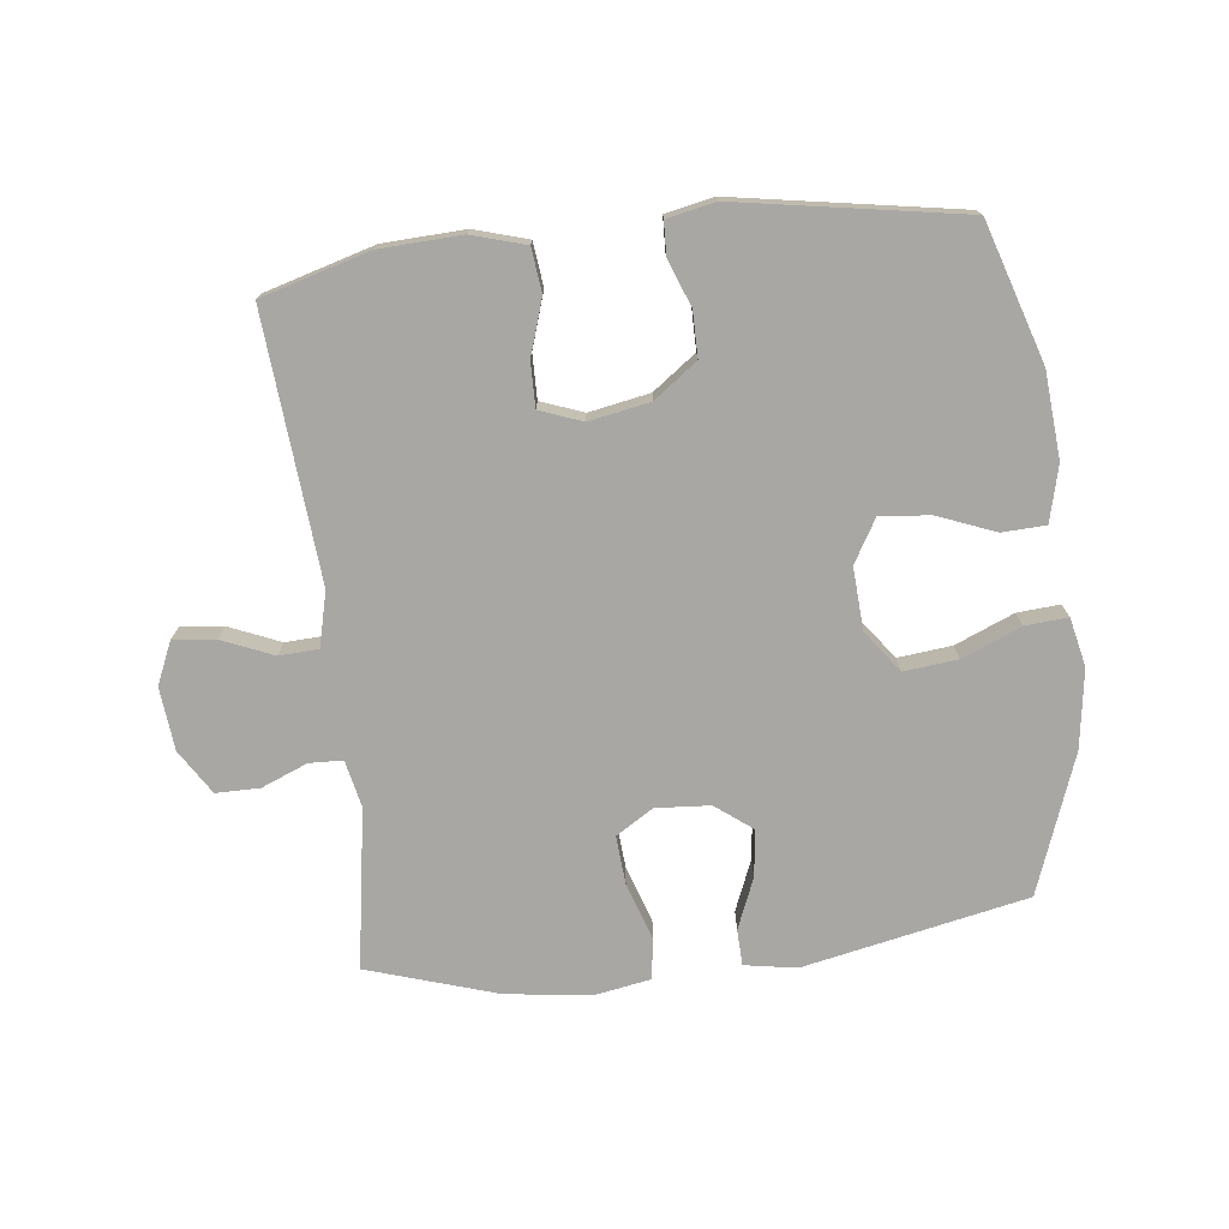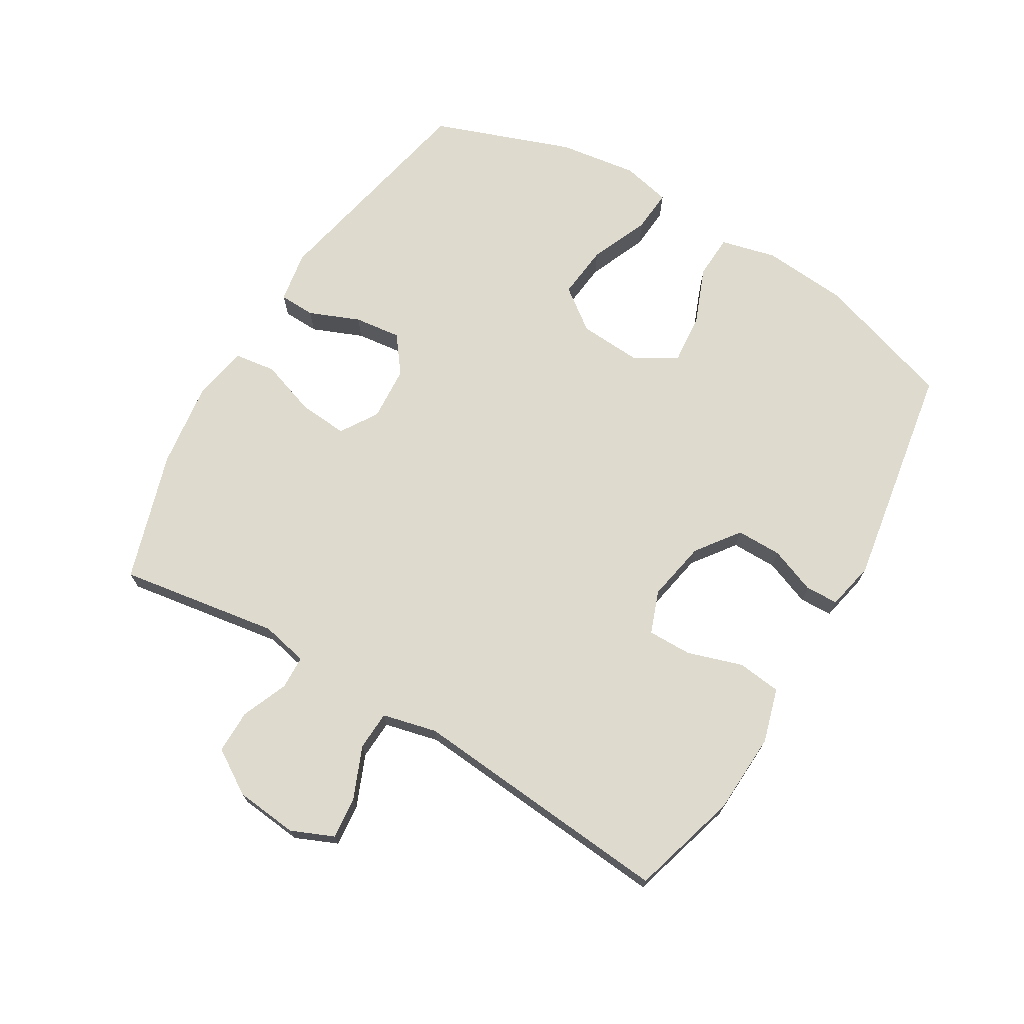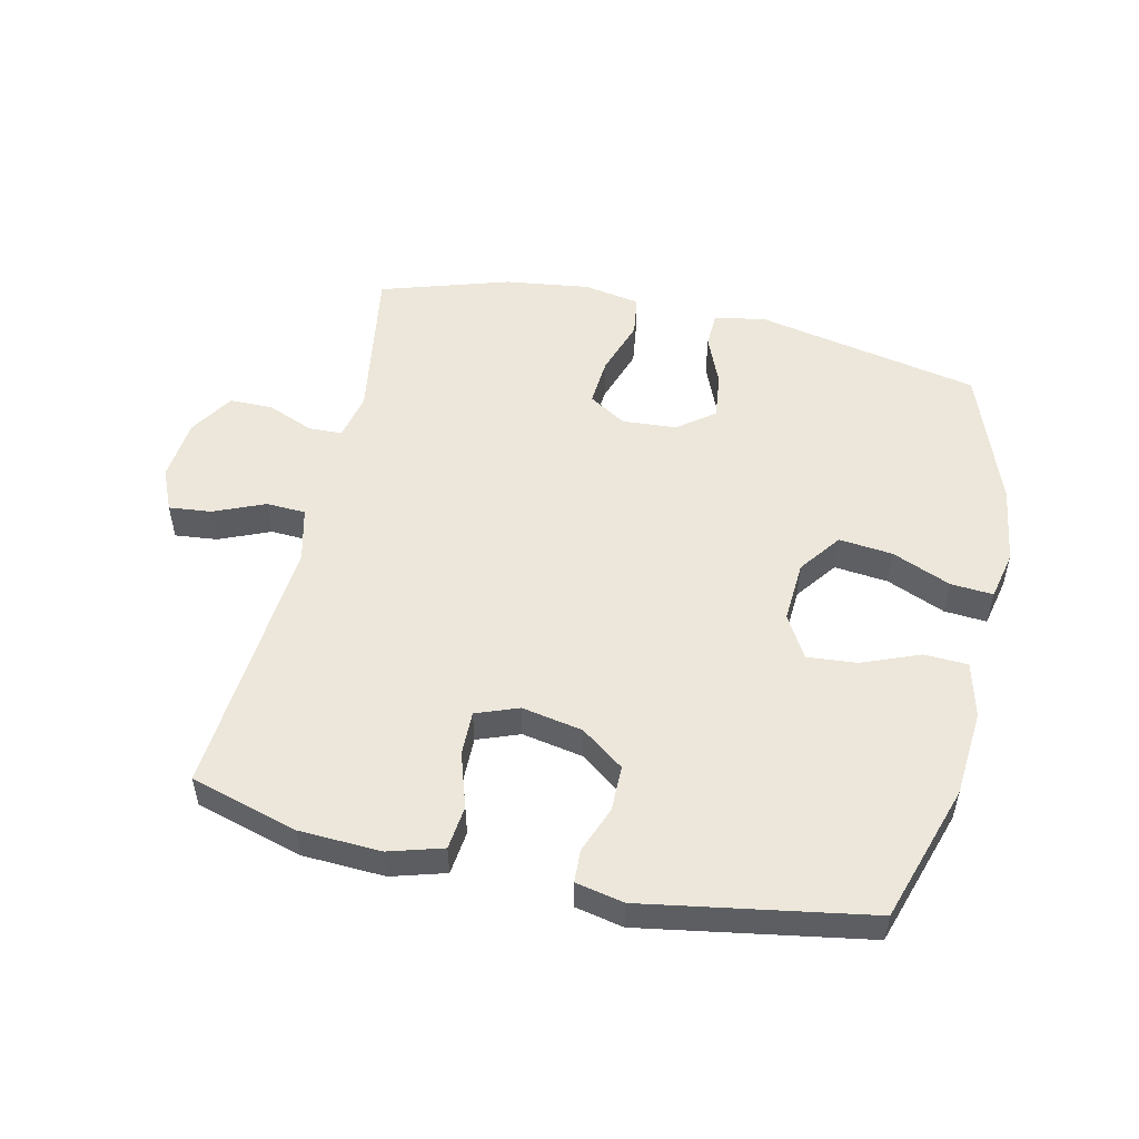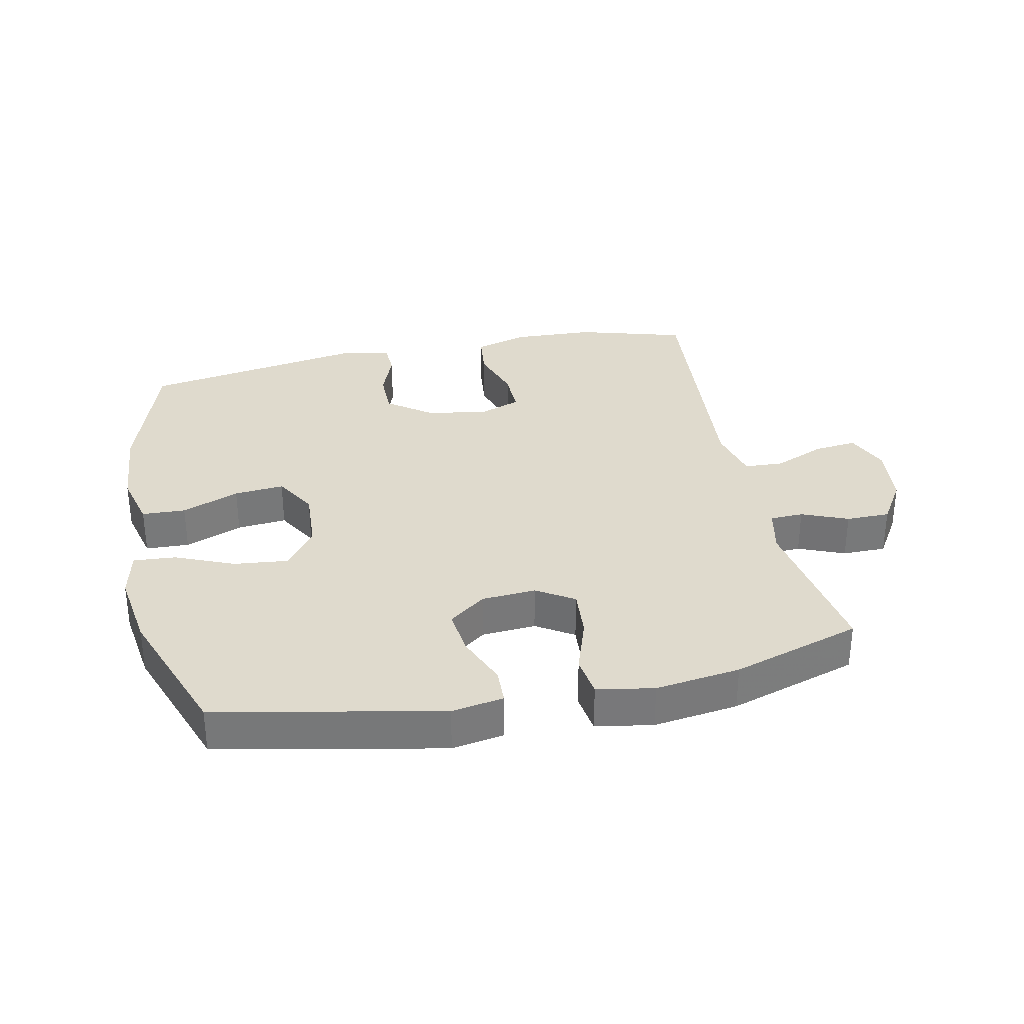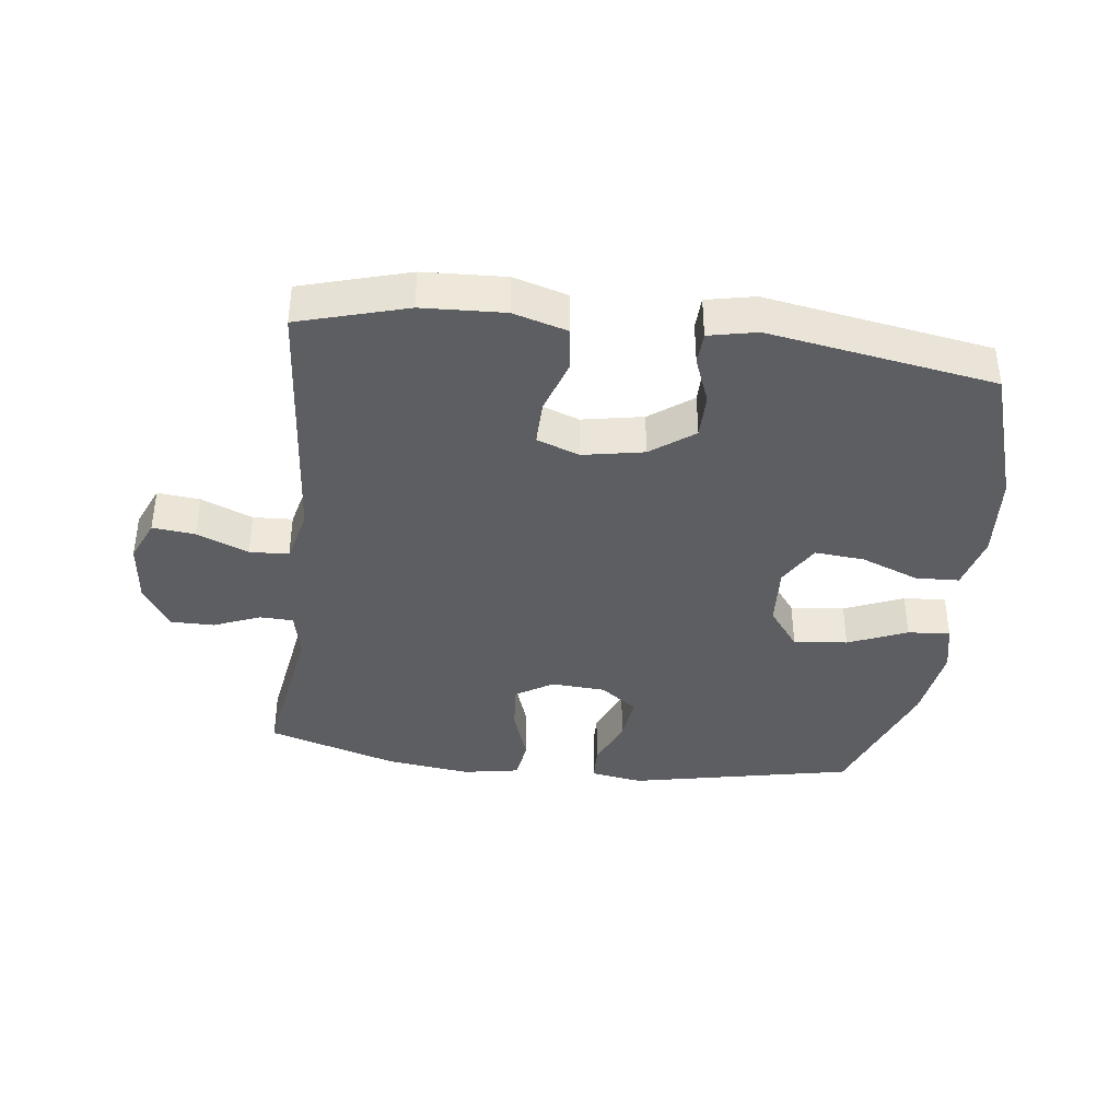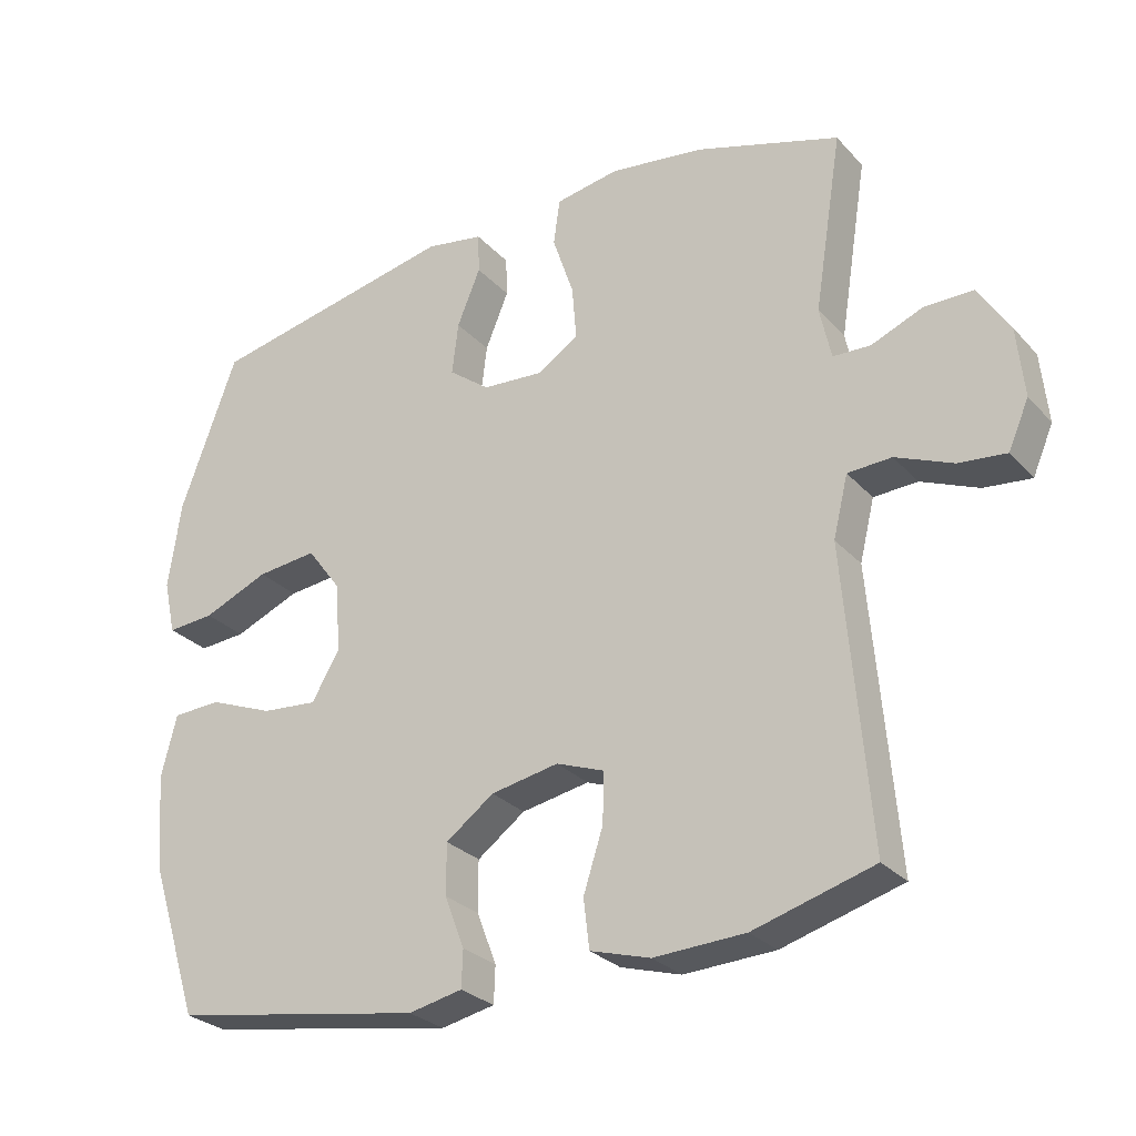
<metadata>
{"format":"obj","ext":"obj","renderer":"f3d","projection":"perspective","resolution":1024,"background":"white","views":[{"elev":-74.6,"azim":-173.4,"up":"+Y"},{"elev":71.1,"azim":120.9,"up":"+Y"},{"elev":52.5,"azim":-167.3,"up":"+Y"},{"elev":32.7,"azim":-11.9,"up":"+Y"},{"elev":-38.8,"azim":173.0,"up":"+Y"},{"elev":-27.8,"azim":32.8,"up":"+Z"}]}
</metadata>
<code>
v -0.5 0.07 -0.5
v -0.57 0.07 -0.282
v -0.581 0.07 -0.146
v -0.559 0.07 -0.058
v -0.49 0.07 -0.055
v -0.399 0.07 -0.091
v -0.32 0.07 -0.098
v -0.281 0.07 -0.031
v -0.287 0.07 0.067
v -0.336 0.07 0.133
v -0.421 0.07 0.124
v -0.514 0.07 0.085
v -0.581 0.07 0.08
v -0.598 0.07 0.157
v -0.58 0.07 0.281
v -0.5 0.07 0.5
v -0.146 0.07 0.573
v -0.064 0.07 0.559
v -0.062 0.07 0.502
v -0.095 0.07 0.422
v -0.104 0.07 0.348
v -0.046 0.07 0.304
v 0.04 0.07 0.298
v 0.099 0.07 0.335
v 0.093 0.07 0.412
v 0.063 0.07 0.501
v 0.072 0.07 0.566
v 0.162 0.07 0.582
v 0.296 0.07 0.564
v 0.5 0.07 0.5
v 0.46 0.07 0.248
v 0.476 0.07 0.174
v 0.529 0.07 0.172
v 0.602 0.07 0.202
v 0.671 0.07 0.202
v 0.715 0.07 0.132
v 0.725 0.07 0.033
v 0.696 0.07 -0.034
v 0.629 0.07 -0.027
v 0.548 0.07 0.007
v 0.486 0.07 0.004
v 0.465 0.07 -0.082
v 0.5 0.07 -0.5
v 0.33 0.07 -0.549
v 0.201 0.07 -0.555
v 0.116 0.07 -0.53
v 0.108 0.07 -0.461
v 0.136 0.07 -0.374
v 0.137 0.07 -0.304
v 0.07 0.07 -0.279
v -0.026 0.07 -0.297
v -0.094 0.07 -0.347
v -0.094 0.07 -0.419
v -0.066 0.07 -0.492
v -0.068 0.07 -0.544
v -0.144 0.07 -0.56
v -0.5 0 -0.5
v -0.57 0 -0.282
v -0.581 0 -0.146
v -0.559 0 -0.058
v -0.49 0 -0.055
v -0.399 0 -0.091
v -0.32 0 -0.098
v -0.281 0 -0.031
v -0.287 0 0.067
v -0.336 0 0.133
v -0.421 0 0.124
v -0.514 0 0.085
v -0.581 0 0.08
v -0.598 0 0.157
v -0.58 0 0.281
v -0.5 0 0.5
v -0.146 0 0.573
v -0.064 0 0.559
v -0.062 0 0.502
v -0.095 0 0.422
v -0.104 0 0.348
v -0.046 0 0.304
v 0.04 0 0.298
v 0.099 0 0.335
v 0.093 0 0.412
v 0.063 0 0.501
v 0.072 0 0.566
v 0.162 0 0.582
v 0.296 0 0.564
v 0.5 0 0.5
v 0.46 0 0.248
v 0.476 0 0.174
v 0.529 0 0.172
v 0.602 0 0.202
v 0.671 0 0.202
v 0.715 0 0.132
v 0.725 0 0.033
v 0.696 0 -0.034
v 0.629 0 -0.027
v 0.548 0 0.007
v 0.486 0 0.004
v 0.465 0 -0.082
v 0.5 0 -0.5
v 0.33 0 -0.549
v 0.201 0 -0.555
v 0.116 0 -0.53
v 0.108 0 -0.461
v 0.136 0 -0.374
v 0.137 0 -0.304
v 0.07 0 -0.279
v -0.026 0 -0.297
v -0.094 0 -0.347
v -0.094 0 -0.419
v -0.066 0 -0.492
v -0.068 0 -0.544
v -0.144 0 -0.56
f 4 5 6
f 3 4 6
f 2 3 6
f 1 2 6
f 56 1 6
f 55 56 6
f 54 55 6
f 53 54 6
f 52 53 6 7
f 51 52 7 8
f 50 51 8 9
f 49 50 9 10
f 46 47 48
f 45 46 48
f 44 45 48
f 43 44 48
f 42 43 48
f 41 42 48 49
f 38 39 40
f 37 38 40
f 36 37 40
f 35 36 40
f 34 35 40
f 33 34 40
f 32 33 40 41
f 41 49 10
f 32 41 10
f 31 32 10
f 29 30 31
f 28 29 31
f 27 28 31
f 26 27 31
f 25 26 31
f 18 19 20
f 17 18 20
f 16 17 20
f 15 16 20
f 14 15 20
f 13 14 20
f 12 13 20
f 11 12 20
f 11 20 21
f 10 11 21 22
f 24 25 31
f 23 24 31
f 10 22 23 31
f 62 61 60
f 62 60 59
f 62 59 58
f 62 58 57
f 62 57 112
f 62 112 111
f 62 111 110
f 62 110 109
f 63 62 109 108
f 64 63 108 107
f 65 64 107 106
f 66 65 106 105
f 104 103 102
f 104 102 101
f 104 101 100
f 104 100 99
f 104 99 98
f 105 104 98 97
f 96 95 94
f 96 94 93
f 96 93 92
f 96 92 91
f 96 91 90
f 96 90 89
f 97 96 89 88
f 66 105 97
f 66 97 88
f 66 88 87
f 87 86 85
f 87 85 84
f 87 84 83
f 87 83 82
f 87 82 81
f 76 75 74
f 76 74 73
f 76 73 72
f 76 72 71
f 76 71 70
f 76 70 69
f 76 69 68
f 76 68 67
f 77 76 67
f 78 77 67 66
f 87 81 80
f 87 80 79
f 87 79 78 66
f 1 57 58 2
f 2 58 59 3
f 3 59 60 4
f 4 60 61 5
f 5 61 62 6
f 6 62 63 7
f 7 63 64 8
f 8 64 65 9
f 9 65 66 10
f 10 66 67 11
f 11 67 68 12
f 12 68 69 13
f 13 69 70 14
f 14 70 71 15
f 15 71 72 16
f 16 72 73 17
f 17 73 74 18
f 18 74 75 19
f 19 75 76 20
f 20 76 77 21
f 21 77 78 22
f 22 78 79 23
f 23 79 80 24
f 24 80 81 25
f 25 81 82 26
f 26 82 83 27
f 27 83 84 28
f 28 84 85 29
f 29 85 86 30
f 30 86 87 31
f 31 87 88 32
f 32 88 89 33
f 33 89 90 34
f 34 90 91 35
f 35 91 92 36
f 36 92 93 37
f 37 93 94 38
f 38 94 95 39
f 39 95 96 40
f 40 96 97 41
f 41 97 98 42
f 42 98 99 43
f 43 99 100 44
f 44 100 101 45
f 45 101 102 46
f 46 102 103 47
f 47 103 104 48
f 48 104 105 49
f 49 105 106 50
f 50 106 107 51
f 51 107 108 52
f 52 108 109 53
f 53 109 110 54
f 54 110 111 55
f 55 111 112 56
f 56 112 57 1

</code>
